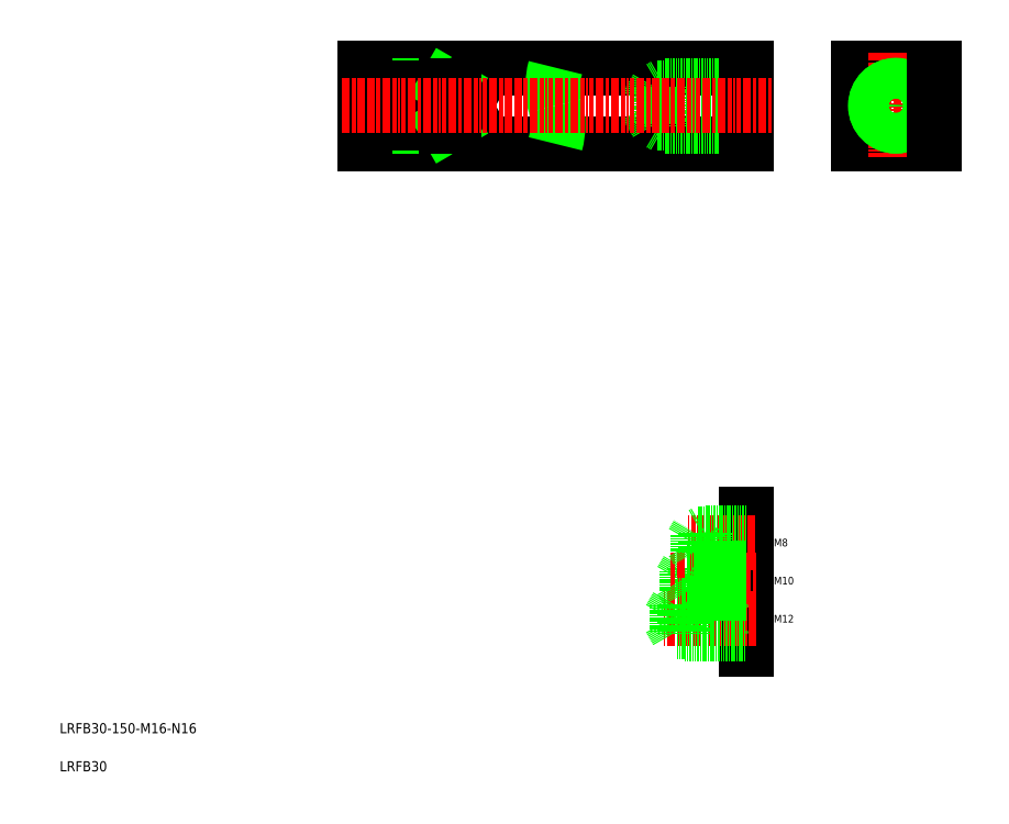
<metadata>
{"format":"dxf","ext":"dxf","renderer":"ezdxf+matplotlib","layout":"modelspace","background":"white","min_lineweight":24,"dpi":150}
</metadata>
<code>
0
SECTION
2
ENTITIES
0
LINE
8
0
10
241.7
20
163
30
0
11
241.7
21
110.1
31
0
0
LINE
8
0
10
221.7
20
132
30
0
11
221.7
21
142
31
0
0
LINE
8
0
10
218.7
20
132.8
30
0
11
218.7
21
141.3
31
0
0
LINE
8
0
10
216.2
20
137
30
0
11
218.7
21
141.3
31
0
0
TEXT
8
0
10
252.7
20
135.5
30
0
40
3
1
M10
0
TEXT
8
0
10
252.7
20
120.5
30
0
40
3
1
M12
0
LINE
8
CENTER
10
245.7
20
137
30
0
11
211.5
21
137
31
0
0
LINE
8
CENTER
10
245.8
20
122
30
0
11
209.5
21
122
31
0
0
LINE
8
0
10
218.7
20
132.8
30
0
11
241.7
21
132.8
31
0
0
LINE
8
0
10
221.7
20
132
30
0
11
241.7
21
132
31
0
0
LINE
8
0
10
214.7
20
116.9
30
0
11
241.7
21
116.9
31
0
0
LINE
8
0
10
217.7
20
116
30
0
11
241.7
21
116
31
0
0
LINE
8
0
10
214.7
20
127.2
30
0
11
241.7
21
127.2
31
0
0
LINE
8
0
10
217.7
20
128
30
0
11
241.7
21
128
31
0
0
LINE
8
0
10
211.7
20
122
30
0
11
214.7
21
127.2
31
0
0
LINE
8
0
10
217.7
20
116
30
0
11
217.7
21
128
31
0
0
LINE
8
0
10
214.7
20
116.9
30
0
11
214.7
21
127.2
31
0
0
LINE
8
0
10
211.7
20
122
30
0
11
214.7
21
116.9
31
0
0
LINE
8
0
10
216.2
20
137
30
0
11
218.7
21
132.8
31
0
0
LINE
8
0
10
221.7
20
132
30
0
11
220.4
21
132.8
31
0
0
TEXT
8
0
10
252.7
20
150.5
30
0
40
3
1
M8
0
LINE
8
CENTER
10
245.4
20
152
30
0
11
219.1
21
152
31
0
0
LINE
8
0
10
222.7
20
155.4
30
0
11
241.7
21
155.4
31
0
0
LINE
8
0
10
222.7
20
148.7
30
0
11
241.7
21
148.7
31
0
0
LINE
8
0
10
225.7
20
156
30
0
11
241.7
21
156
31
0
0
LINE
8
0
10
225.7
20
148
30
0
11
241.7
21
148
31
0
0
LINE
8
0
10
218.7
20
141.3
30
0
11
241.7
21
141.3
31
0
0
LINE
8
0
10
221.7
20
142
30
0
11
241.7
21
142
31
0
0
LINE
8
0
10
220.7
20
152
30
0
11
222.7
21
148.7
31
0
0
LINE
8
0
10
222.7
20
148.7
30
0
11
222.7
21
155.4
31
0
0
LINE
8
0
10
220.7
20
152
30
0
11
222.7
21
155.4
31
0
0
LINE
8
0
10
225.7
20
148
30
0
11
225.7
21
156
31
0
0
LINE
8
0
10
225.7
20
148
30
0
11
224.6
21
148.7
31
0
0
LINE
8
0
10
225.7
20
156
30
0
11
224.6
21
155.4
31
0
0
LINE
8
0
10
241.7
20
309.1
30
0
11
91.67
21
309.1
31
0
0
LINE
8
0
10
91.67
20
339.1
30
0
11
241.7
21
339.1
31
0
0
TEXT
8
0
10
-28.55
20
61.89
30
0
40
4
1
LRFB30
0
TEXT
8
0
10
-28.55
20
76.89
30
0
40
4
1
LRFB30-150-M16-N16
0
LINE
8
0
10
123.7
20
316.1
30
0
11
91.67
21
316.1
31
0
0
LINE
8
0
10
126.7
20
317.1
30
0
11
91.67
21
317.1
31
0
0
LINE
8
0
10
123.7
20
332.1
30
0
11
91.67
21
332.1
31
0
0
LINE
8
0
10
126.7
20
331.1
30
0
11
91.67
21
331.1
31
0
0
LINE
8
0
10
91.67
20
309.1
30
0
11
91.67
21
339.1
31
0
0
LINE
8
0
10
91.67
20
316.1
30
0
11
91.67
21
332.1
31
0
0
LINE
8
0
10
123.7
20
332.1
30
0
11
125.4
21
331.1
31
0
0
LINE
8
0
10
123.7
20
316.1
30
0
11
125.4
21
317.1
31
0
0
LINE
8
0
10
123.7
20
316.1
30
0
11
123.7
21
332.1
31
0
0
LINE
8
0
10
126.7
20
317.1
30
0
11
126.7
21
331.1
31
0
0
LINE
8
0
10
130.7
20
324.1
30
0
11
126.7
21
317.1
31
0
0
LINE
8
0
10
130.7
20
324.1
30
0
11
126.7
21
331.1
31
0
0
LINE
8
0
10
209.7
20
316.1
30
0
11
241.7
21
316.1
31
0
0
LINE
8
0
10
206.7
20
317.1
30
0
11
241.7
21
317.1
31
0
0
LINE
8
0
10
209.7
20
332.1
30
0
11
241.7
21
332.1
31
0
0
LINE
8
0
10
206.7
20
331.1
30
0
11
241.7
21
331.1
31
0
0
ARC
8
0
10
194.3
20
331.6
30
0
40
28.62
50
164.8
51
195.2
0
ARC
8
0
10
139
20
316.6
30
0
40
28.62
50
344.8
51
15.19
0
LINE
8
0
10
206.7
20
317.1
30
0
11
206.7
21
331.1
31
0
0
LINE
8
0
10
209.7
20
316.1
30
0
11
209.7
21
332.1
31
0
0
LINE
8
0
10
202.6
20
324.1
30
0
11
206.7
21
317.1
31
0
0
LINE
8
0
10
209.7
20
316.1
30
0
11
207.9
21
317.1
31
0
0
LINE
8
0
10
202.6
20
324.1
30
0
11
206.7
21
331.1
31
0
0
LINE
8
0
10
209.7
20
332.1
30
0
11
207.9
21
331.1
31
0
0
LINE
8
0
10
241.7
20
309.1
30
0
11
241.7
21
339.1
31
0
0
LINE
8
0
10
315.8
20
339.1
30
0
11
285.8
21
339.1
31
0
0
LINE
8
0
10
285.8
20
309.1
30
0
11
315.8
21
309.1
31
0
0
LINE
8
CENTER
10
279.8
20
324.1
30
0
11
321.8
21
324.1
31
0
0
LINE
8
0
10
285.8
20
339.1
30
0
11
285.8
21
309.1
31
0
0
LINE
8
CENTER
10
300.8
20
345.1
30
0
11
300.8
21
303.1
31
0
0
CIRCLE
8
0
10
300.8
20
324.1
30
0
40
7
0
CIRCLE
8
0
10
300.8
20
324.1
30
0
40
8
0
CIRCLE
8
0
10
300.8
20
324.1
30
0
40
8
0
LINE
8
0
10
315.8
20
309.1
30
0
11
315.8
21
339.1
31
0
0
LINE
8
CENTER
10
251.7
20
324.1
30
0
11
81.62
21
324.1
31
0
0
ENDSEC
0
EOF

</code>
